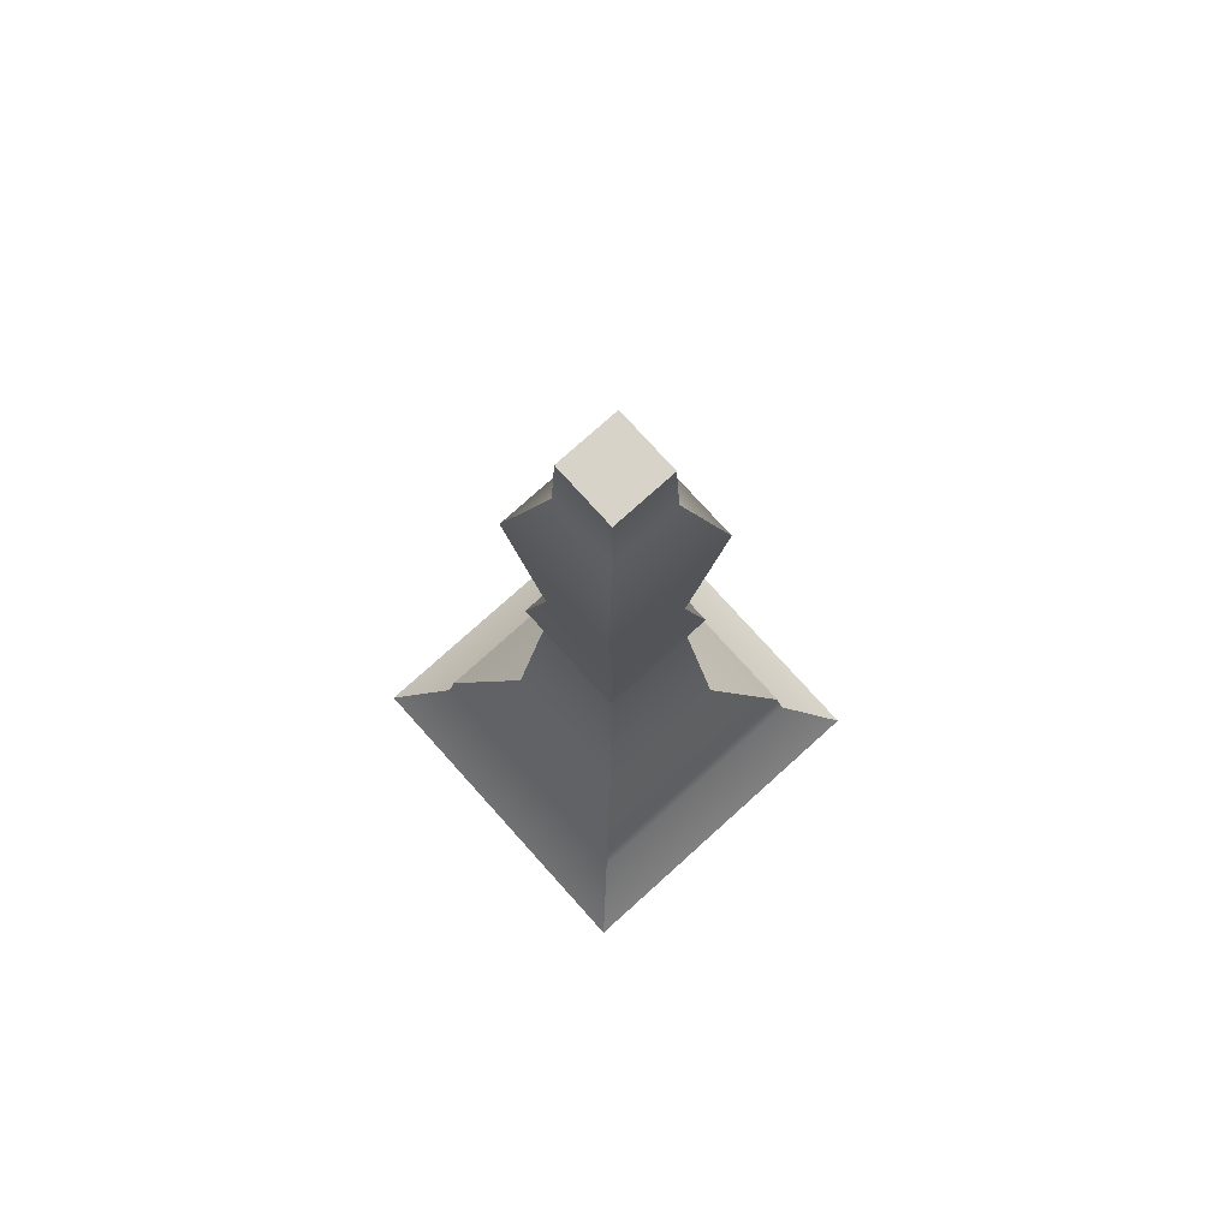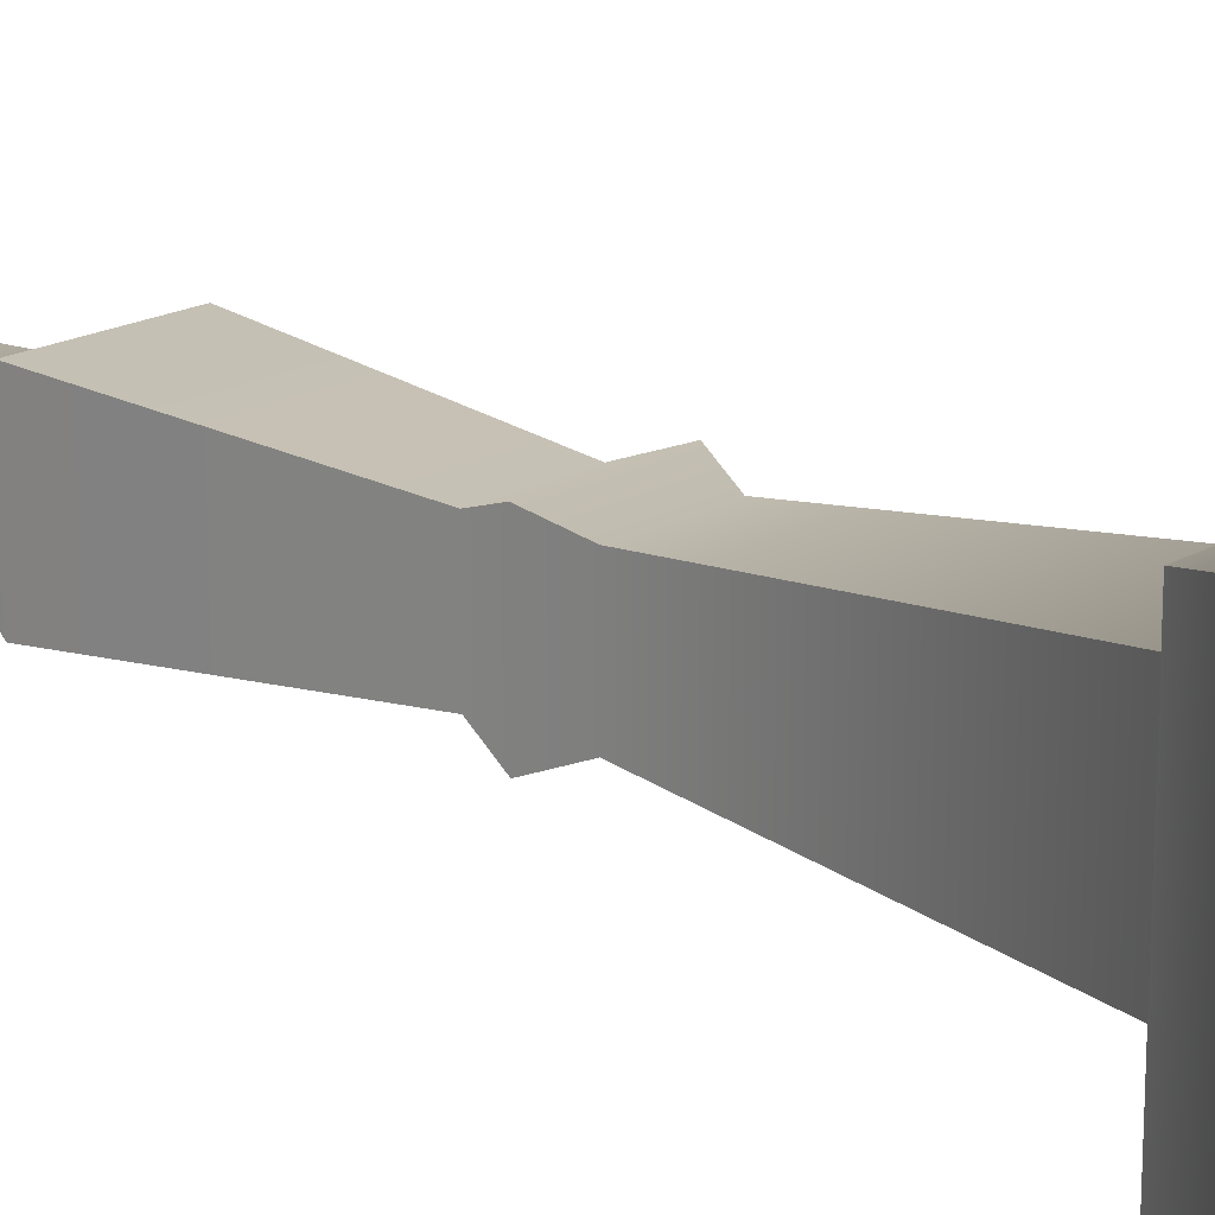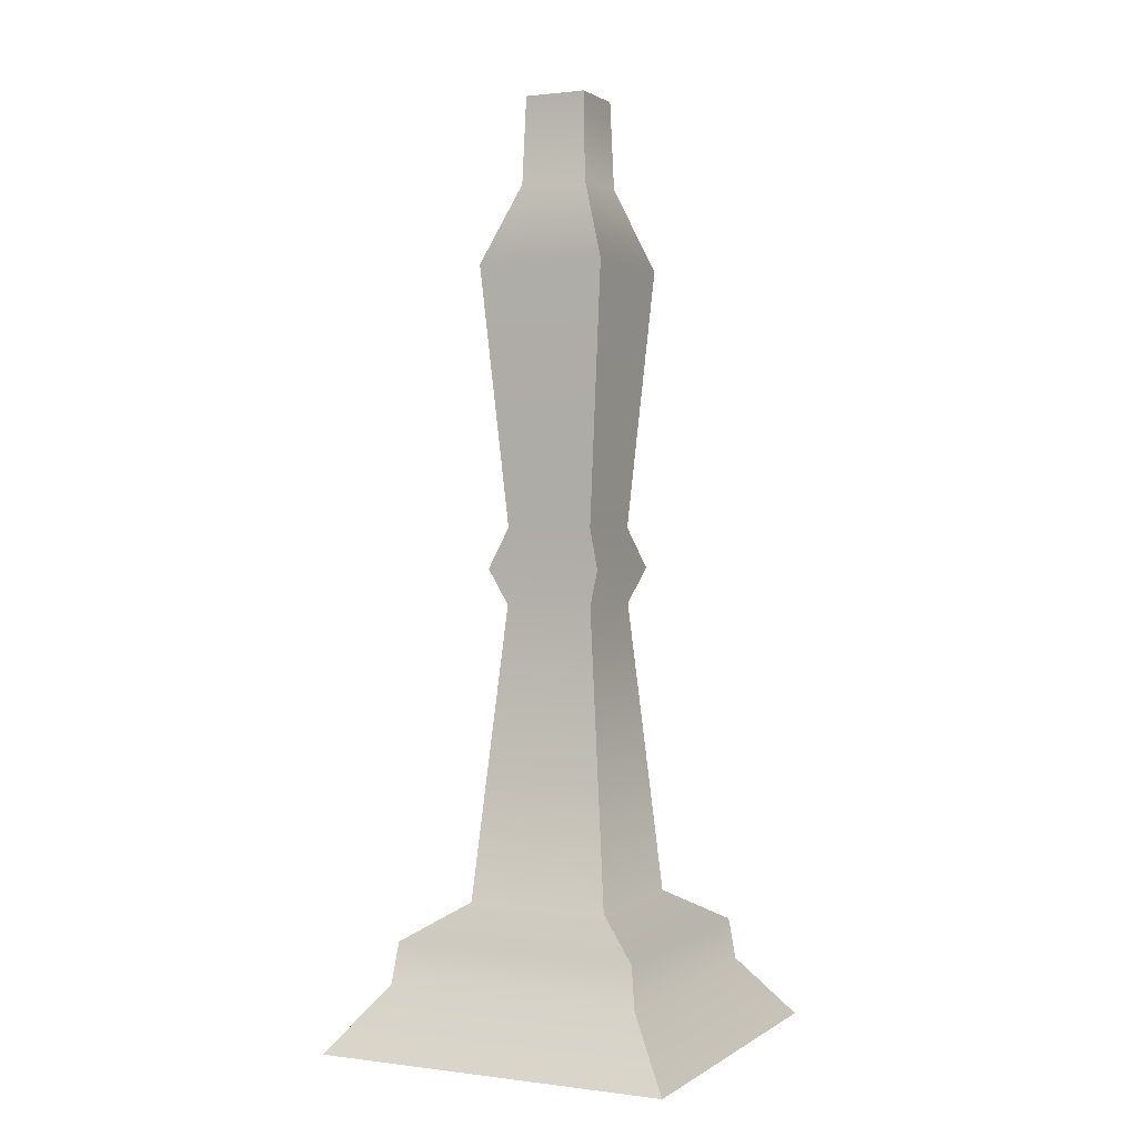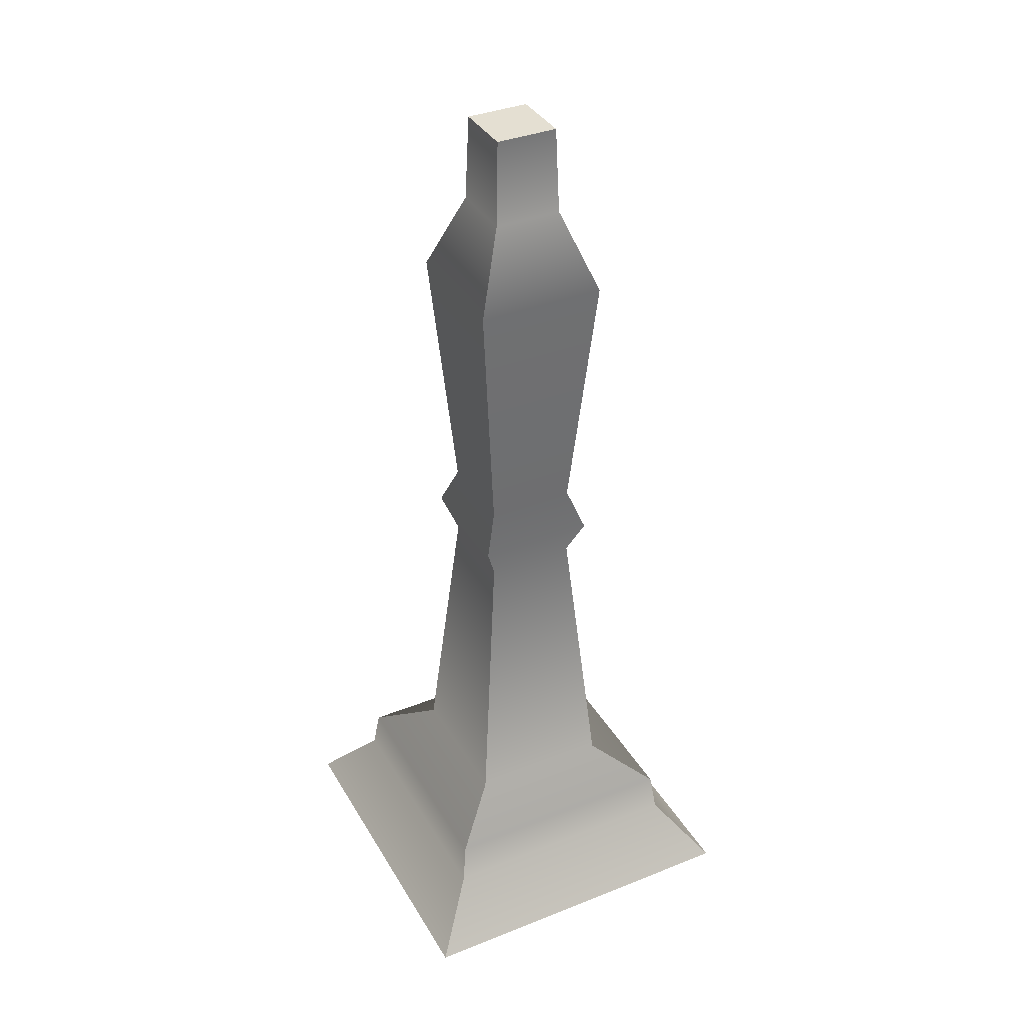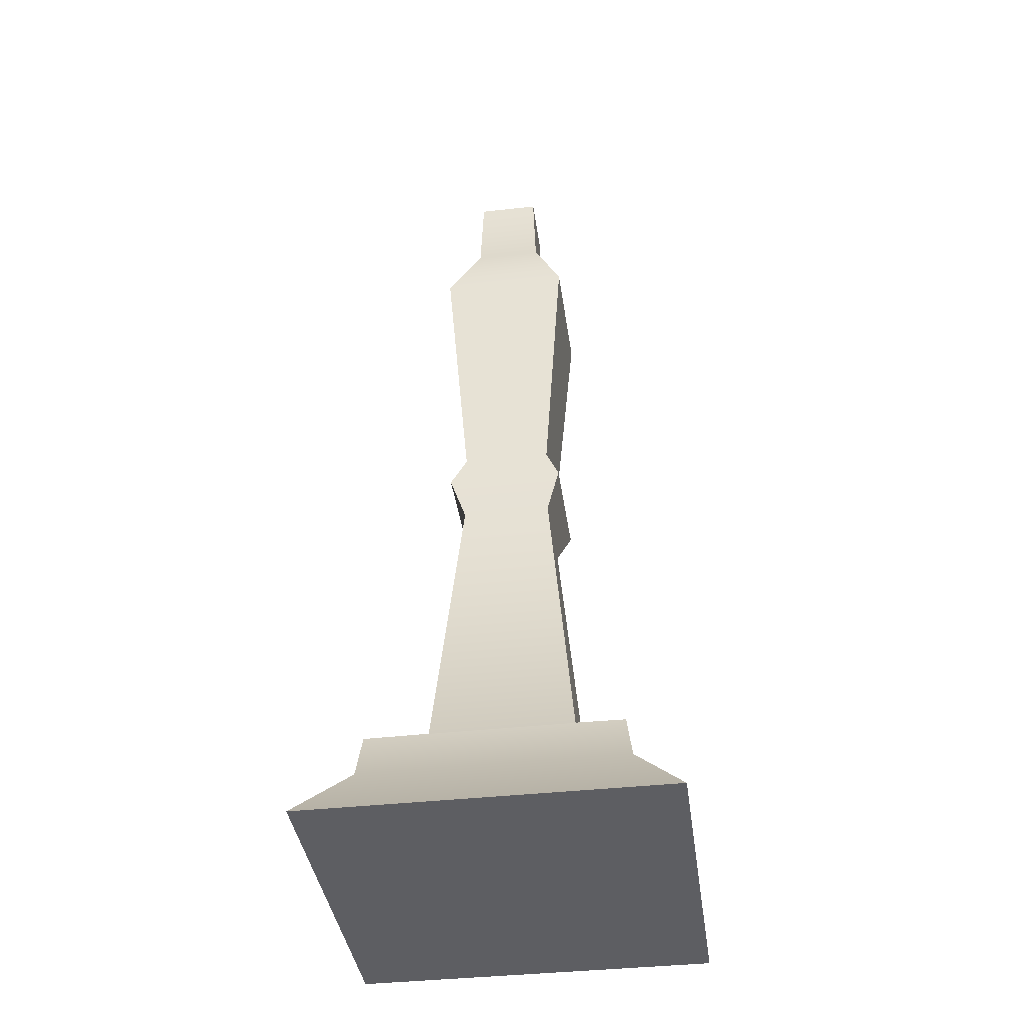
<metadata>
{"format":"obj","ext":"obj","renderer":"f3d","projection":"perspective","resolution":1024,"background":"white","views":[{"elev":76.9,"azim":48.0,"up":"+Y"},{"elev":18.1,"azim":-48.5,"up":"+Z"},{"elev":1.3,"azim":-154.4,"up":"+Y"},{"elev":37.0,"azim":152.9,"up":"+Y"},{"elev":-39.3,"azim":97.9,"up":"+Y"}]}
</metadata>
<code>
v -0.4002 0 0.4002
v 0.4002 0 0.4002
v -0.07041 2.106 0.07041
v 0.07041 2.106 0.07041
v -0.07041 2.106 -0.07041
v 0.07041 2.106 -0.07041
v -0.4002 0 -0.4002
v 0.4002 0 -0.4002
v -0.162 0.3122 0.162
v -0.162 0.3122 -0.162
v 0.162 0.3122 -0.162
v 0.162 0.3122 0.162
v 0.147 1.728 -0.147
v -0.147 1.728 -0.147
v -0.147 1.728 0.147
v 0.147 1.728 0.147
v -0.1003 1.145 -0.1003
v -0.1003 1.145 0.1003
v 0.1003 1.145 0.1003
v 0.1003 1.145 -0.1003
v -0.1015 0.9729 -0.1015
v -0.1015 0.9729 0.1015
v 0.1015 0.9729 0.1015
v 0.1015 0.9729 -0.1015
v -0.133 1.054 -0.133
v -0.133 1.054 0.133
v 0.133 1.054 0.133
v 0.133 1.054 -0.133
v 0.2918 0.142 -0.2918
v -0.2918 0.142 -0.2918
v -0.2918 0.142 0.2918
v 0.2918 0.142 0.2918
v 0.2796 0.235 -0.2796
v -0.2796 0.235 -0.2796
v -0.2796 0.235 0.2796
v 0.2796 0.235 0.2796
v -0.07725 1.91 -0.07725
v -0.07725 1.91 0.07725
v 0.07725 1.91 0.07725
v 0.07725 1.91 -0.07725
f 35 36 12 9
f 3 4 6 5
f 10 11 33 34
f 7 8 2 1
f 36 33 11 12
f 34 35 9 10
f 37 38 3 5
f 5 6 40 37
f 39 40 6 4
f 38 39 4 3
f 14 13 20 17
f 17 18 15 14
f 18 19 16 15
f 19 20 13 16
f 25 26 18 17
f 26 27 19 18
f 27 28 20 19
f 17 20 28 25
f 10 9 22 21
f 9 12 23 22
f 12 11 24 23
f 21 24 11 10
f 21 22 26 25
f 22 23 27 26
f 23 24 28 27
f 25 28 24 21
f 30 29 8 7
f 7 1 31 30
f 1 2 32 31
f 2 8 29 32
f 34 33 29 30
f 30 31 35 34
f 31 32 36 35
f 32 29 33 36
f 14 15 38 37
f 15 16 39 38
f 16 13 40 39
f 37 40 13 14

</code>
